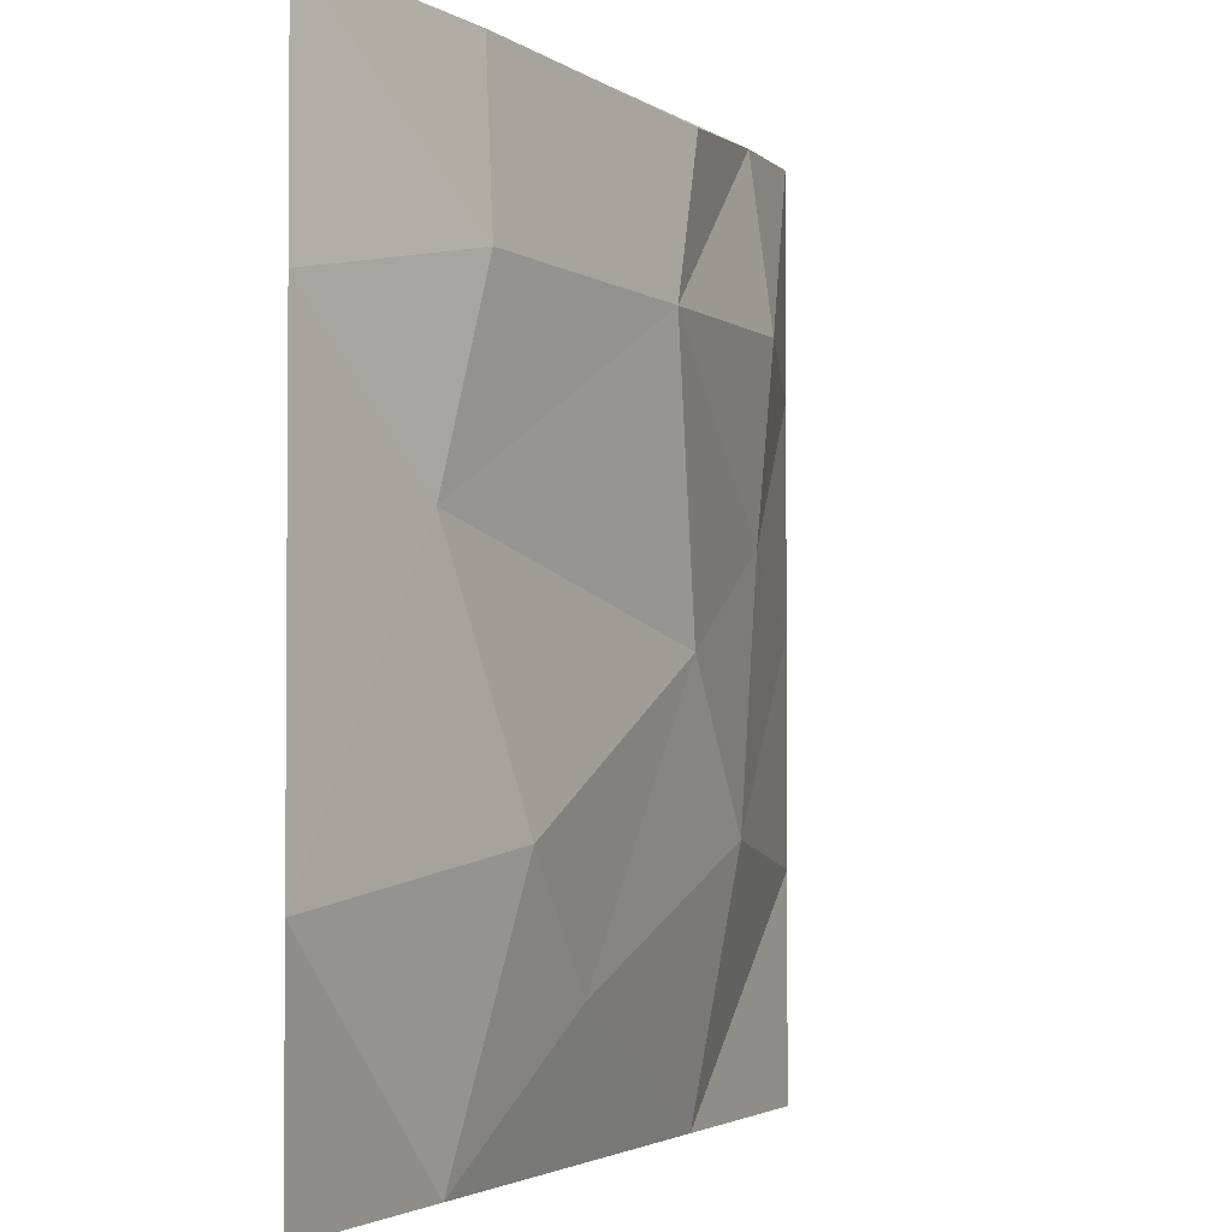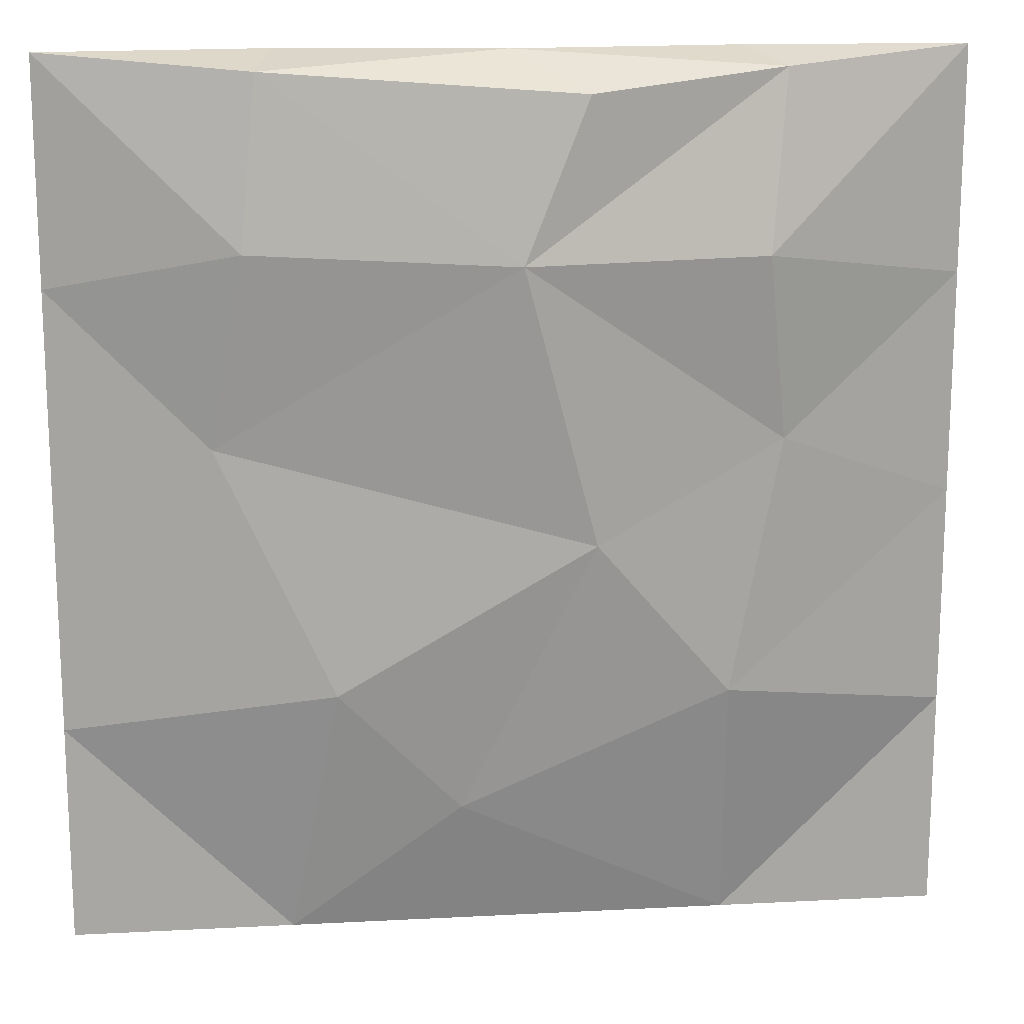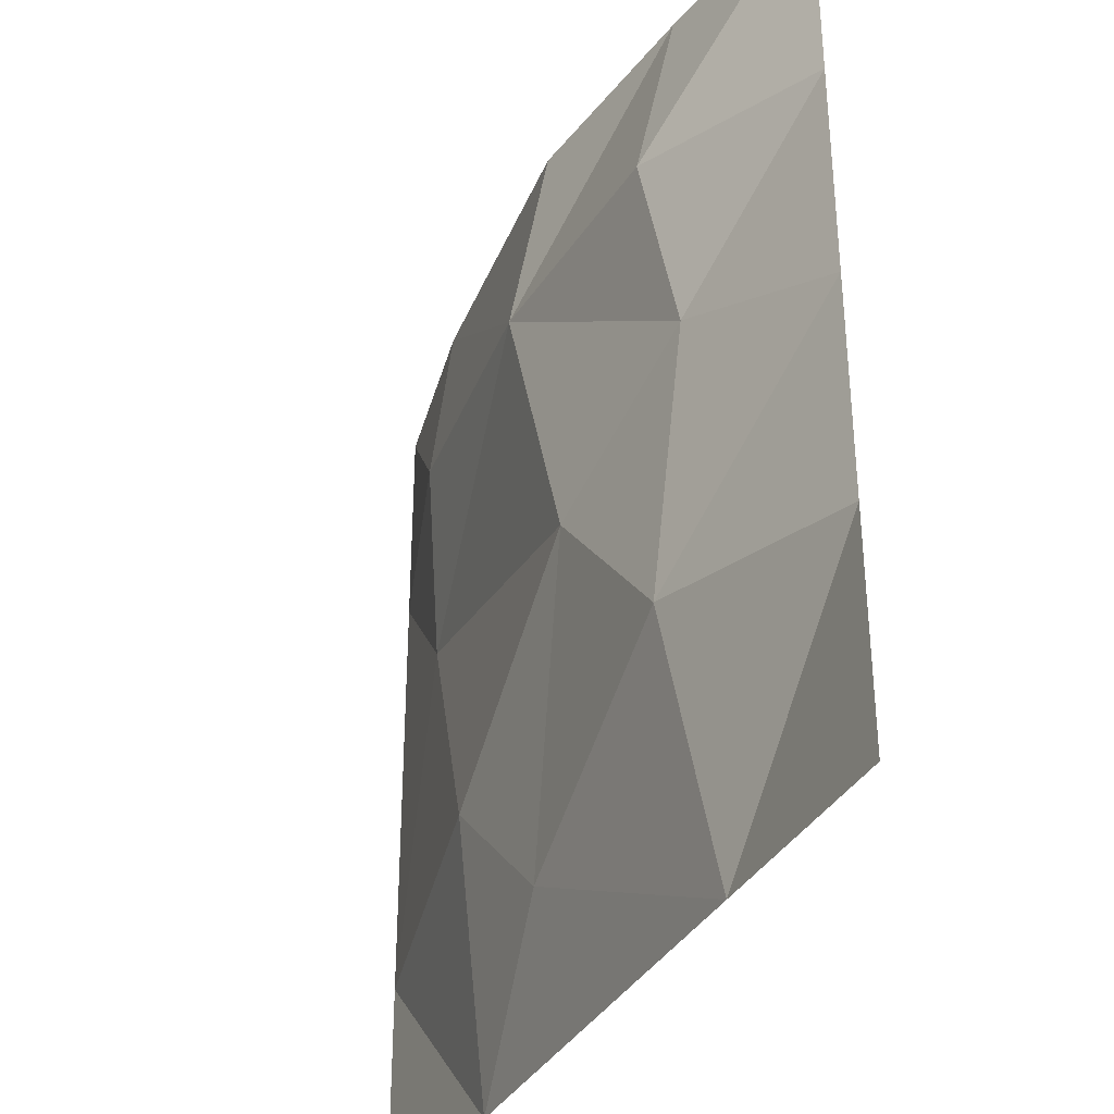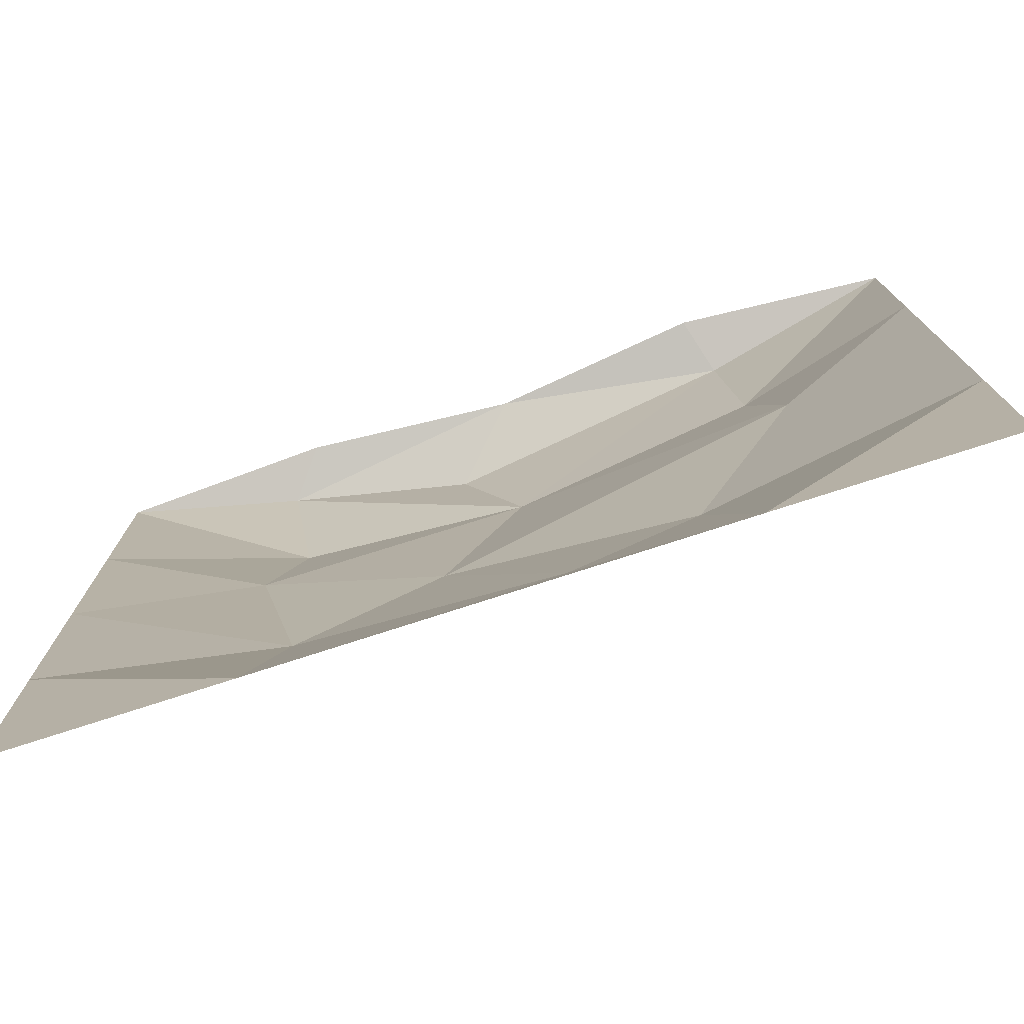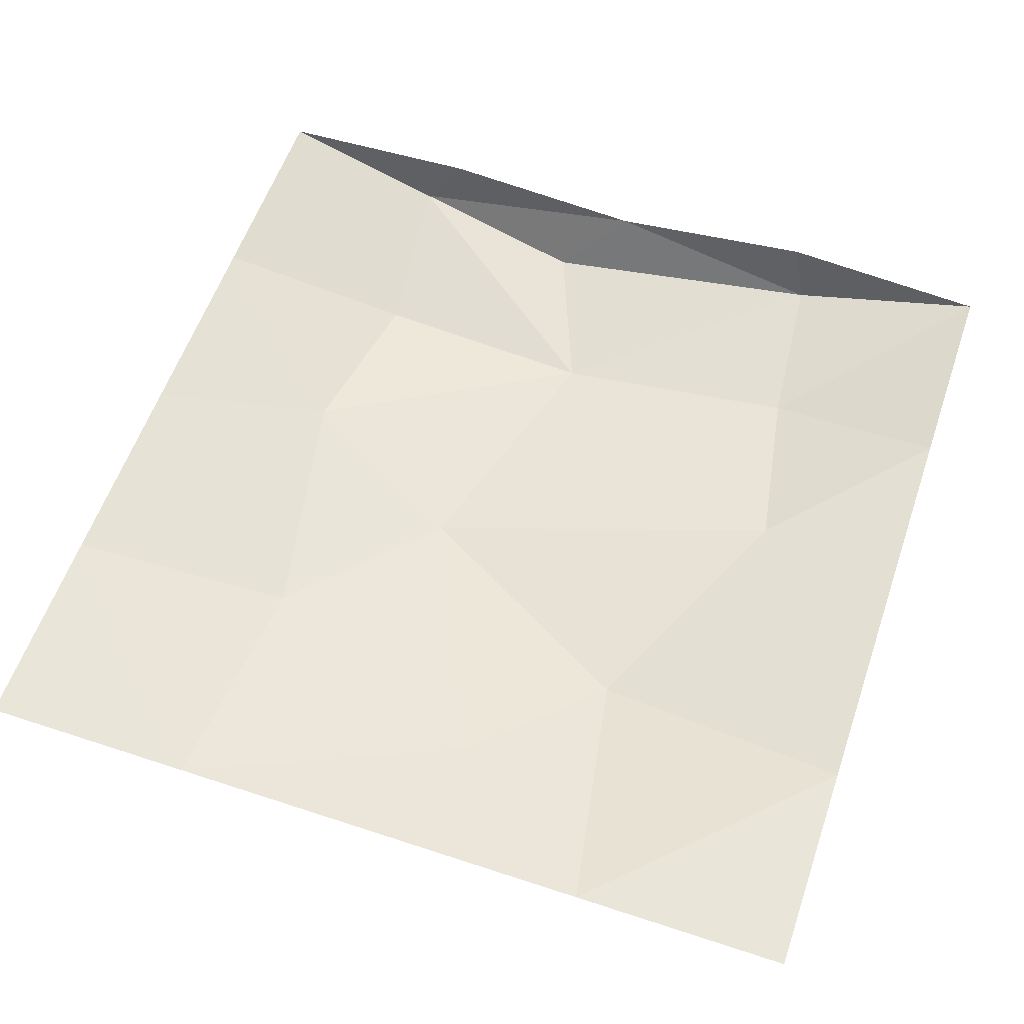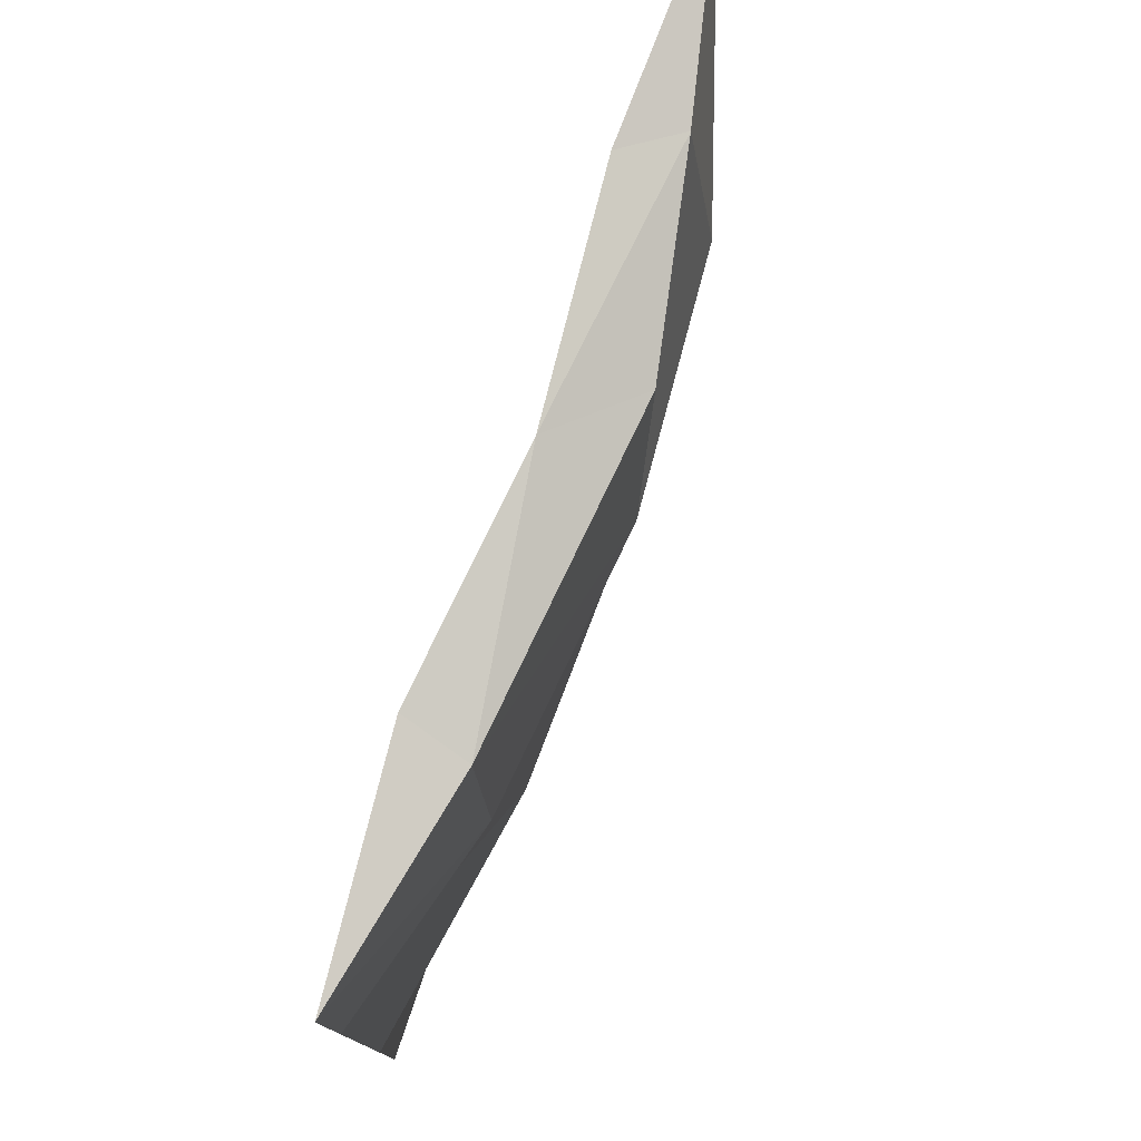
<metadata>
{"format":"obj","ext":"obj","renderer":"f3d","projection":"perspective","resolution":1024,"background":"white","views":[{"elev":-2.5,"azim":-64.2,"up":"+Z"},{"elev":15.8,"azim":-6.2,"up":"+Z"},{"elev":-35.2,"azim":64.7,"up":"+Z"},{"elev":-77.0,"azim":-162.1,"up":"+Z"},{"elev":57.9,"azim":-161.1,"up":"+Y"},{"elev":78.4,"azim":-71.2,"up":"+Z"}]}
</metadata>
<code>
o DownwardBottom_Cube.002
v -0.5 -0.5 -0.5
v 0.5 -0.5 0.5
v 0.5 -0.5 -0.5
v 0.0782 -0.5871 0.4595
v 0 -0.5 -0.5
v 0.2937 -0.5458 0.482
v 0.25 -0.5 -0.5
v -0.2689 -0.5481 0.4822
v -0.25 -0.5 -0.5
v 0.2989 -0.5518 0.07857
v -0.3251 -0.5338 0.07712
v -0.5 -0.5 0
v 0.5 -0.5 0
v 0.09003 -0.5783 -0.0311
v 0.5 -0.5 -0.25
v 0.2424 -0.5583 -0.2101
v -0.1957 -0.5571 -0.2016
v -0.5 -0.5 -0.25
v -0.05729 -0.5368 -0.3464
v -0.5 -0.5 0.25
v -0.287 -0.5653 0.2944
v 0.5 -0.5 0.25
v 0.2733 -0.5813 0.2862
v 0.006786 -0.5989 0.2821
v -0.5 -0.5 0.5
v 0 -0.51 0.5
v 0.25 -0.49 0.5
v -0.25 -0.48 0.5
f 6 26 4
f 26 8 4
f 24 6 4
f 6 27 26
f 8 24 4
f 26 28 8
f 24 23 6
f 8 21 24
f 2 27 6
f 8 28 25
f 23 2 6
f 24 10 23
f 25 21 8
f 24 21 11
f 24 14 10
f 24 11 14
f 23 22 2
f 25 20 21
f 22 23 10
f 20 11 21
f 22 10 13
f 20 12 11
f 14 11 17
f 14 16 10
f 13 10 16
f 14 17 19
f 14 19 16
f 11 12 18
f 11 18 17
f 13 16 15
f 19 7 16
f 19 17 9
f 18 9 17
f 15 16 7
f 19 5 7
f 19 9 5
f 15 7 3
f 18 1 9

</code>
